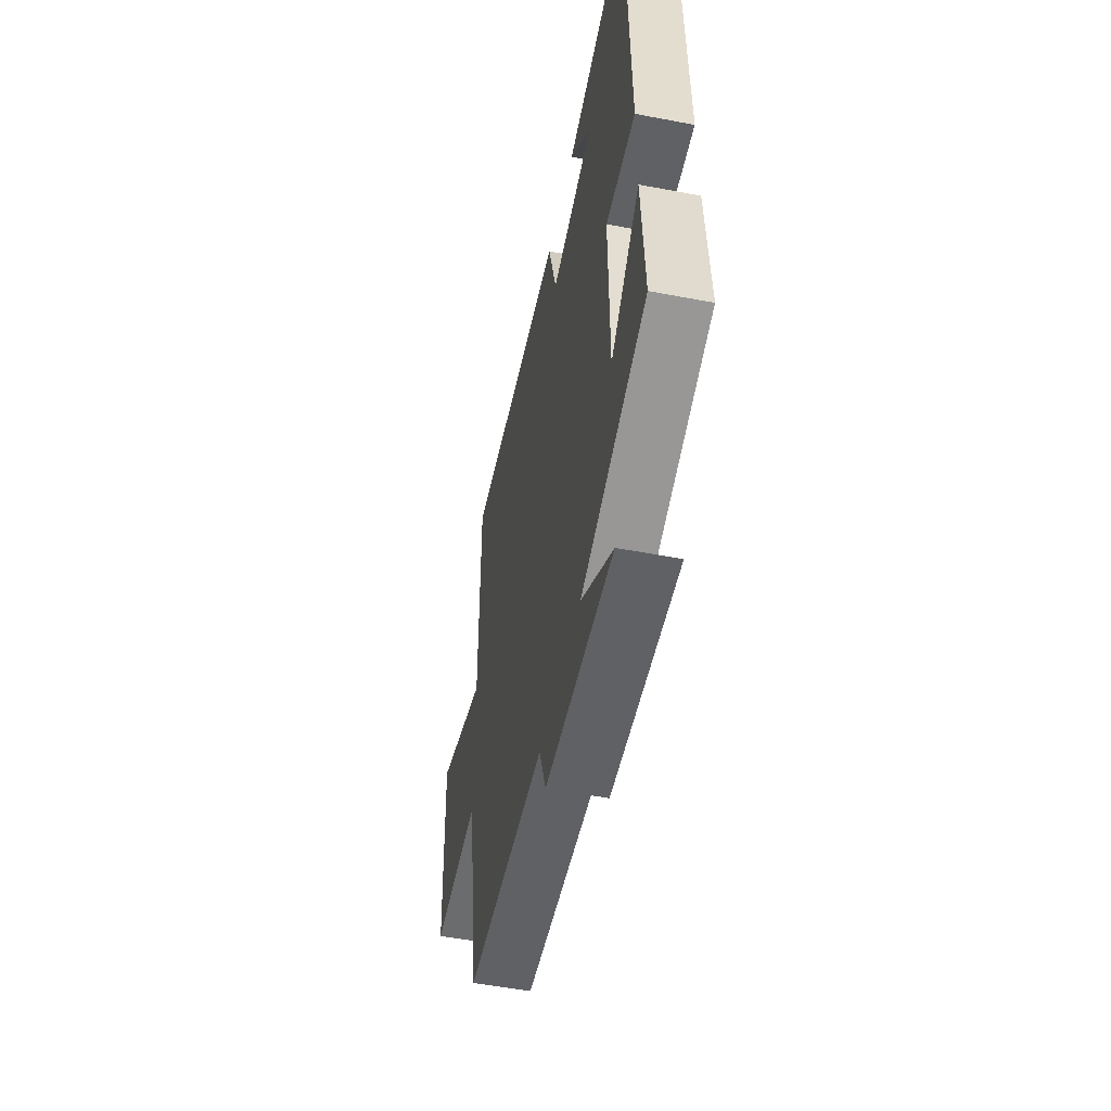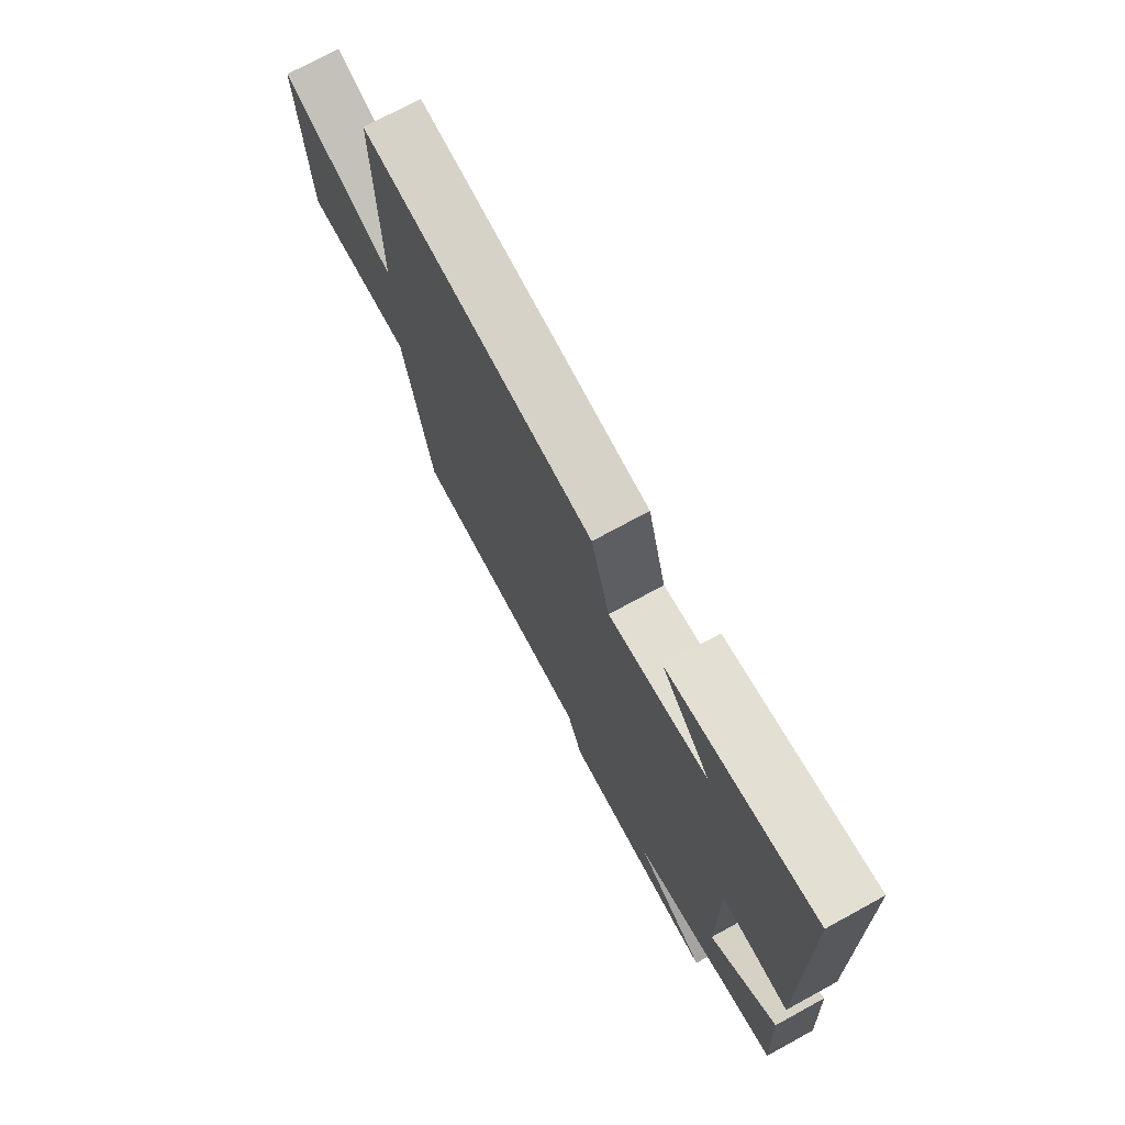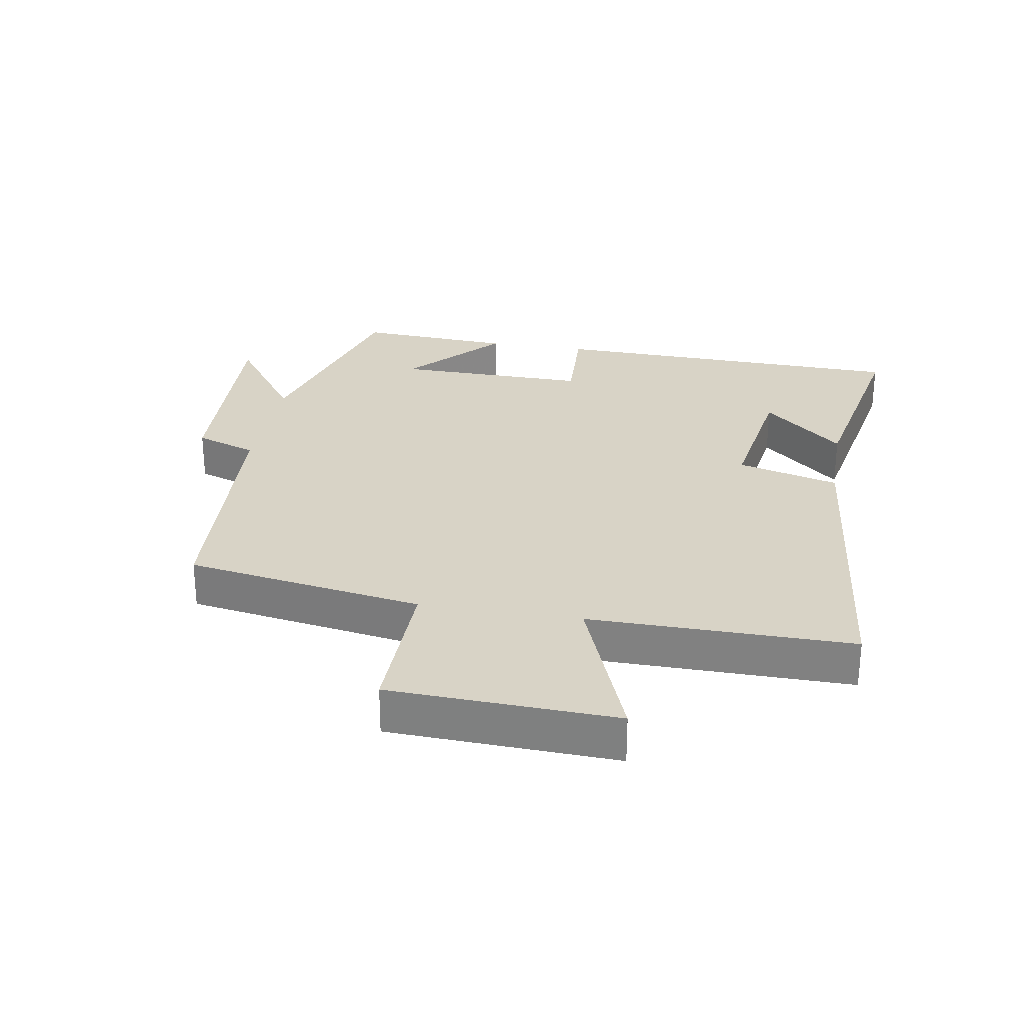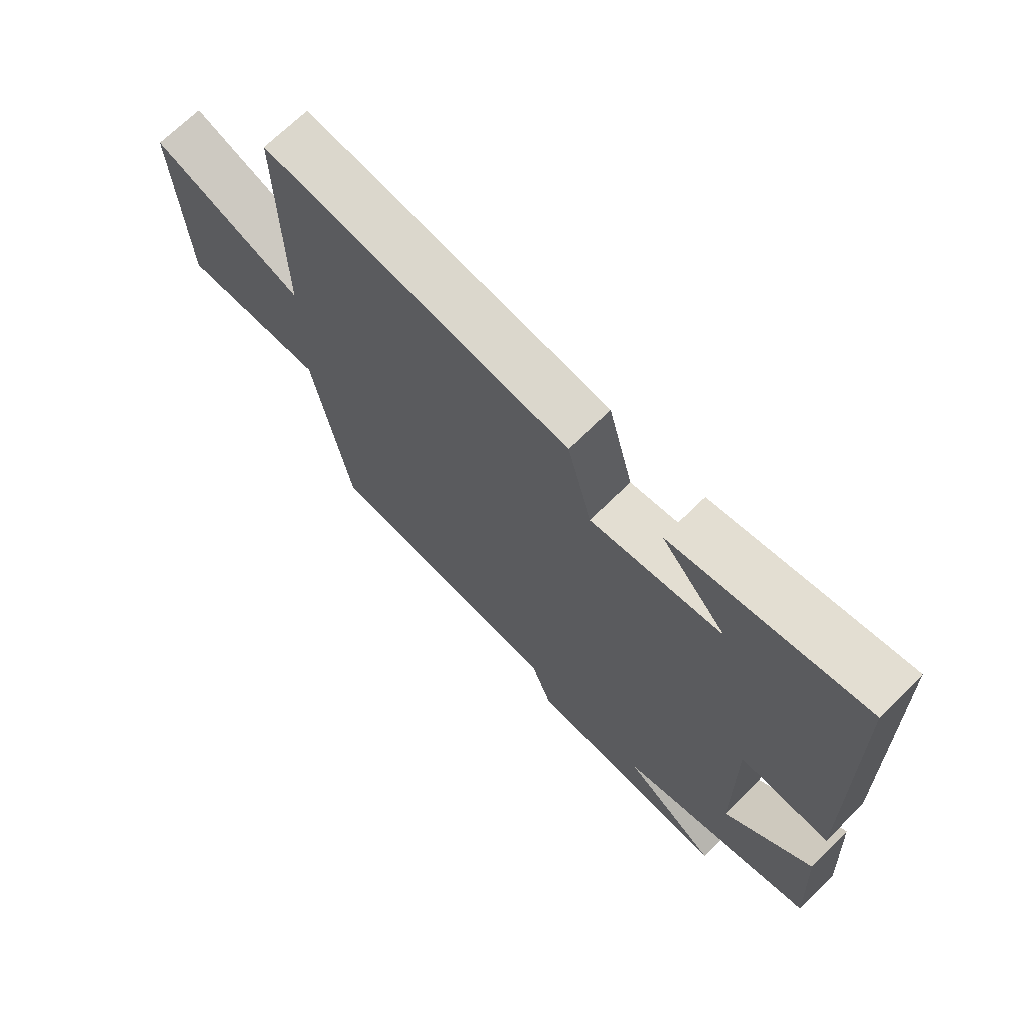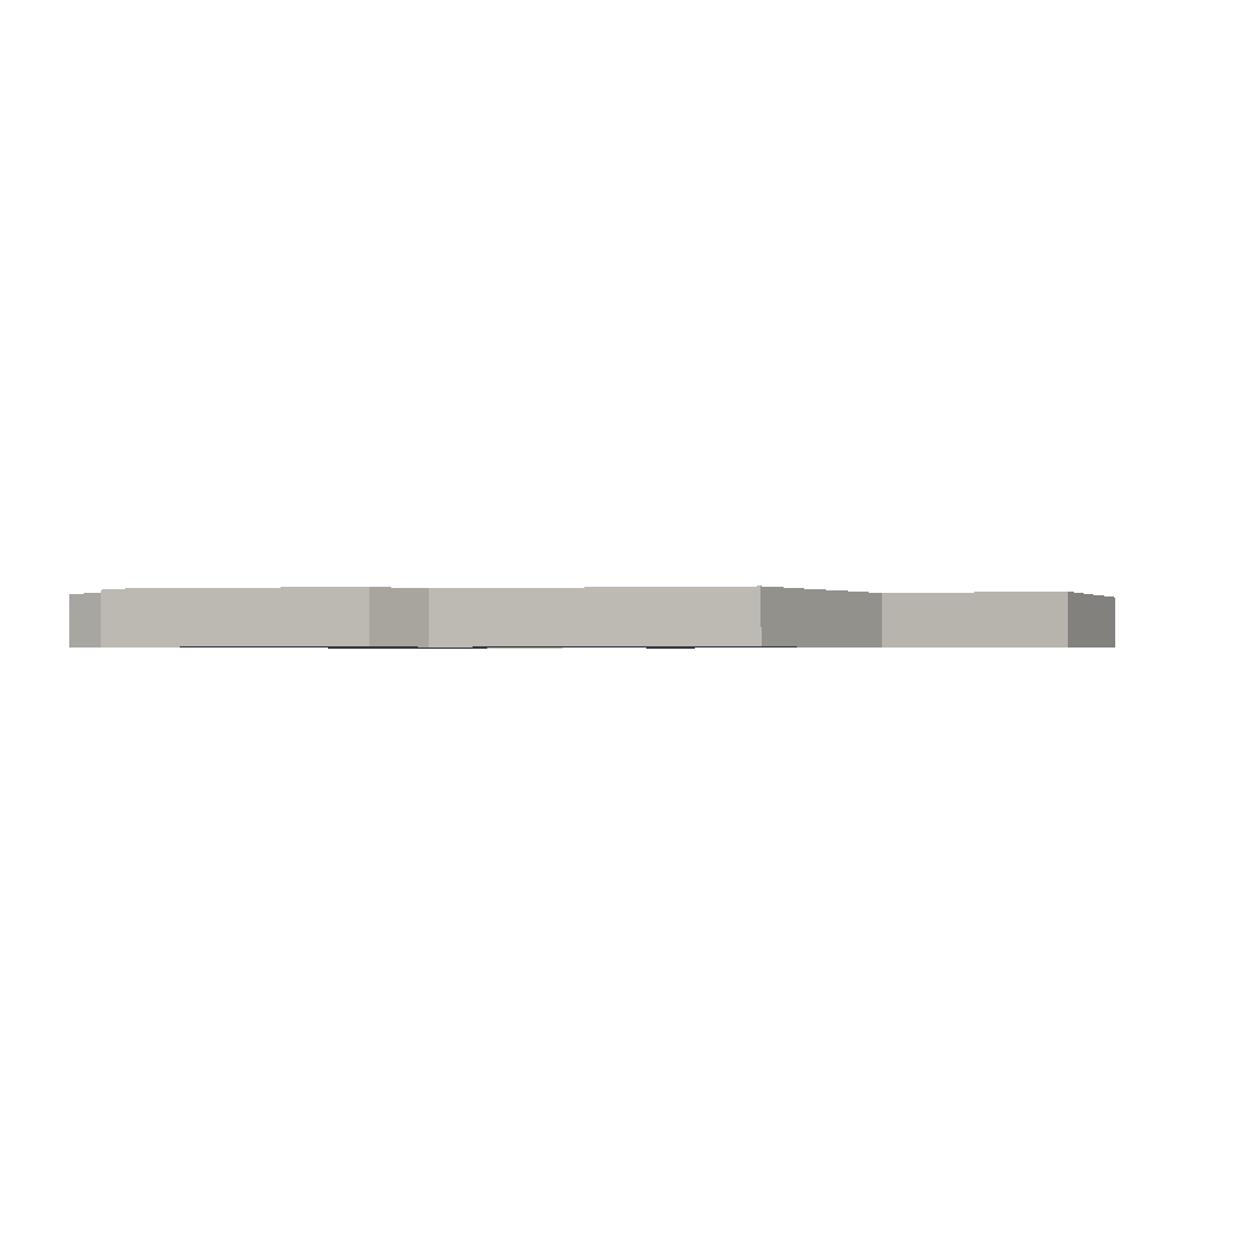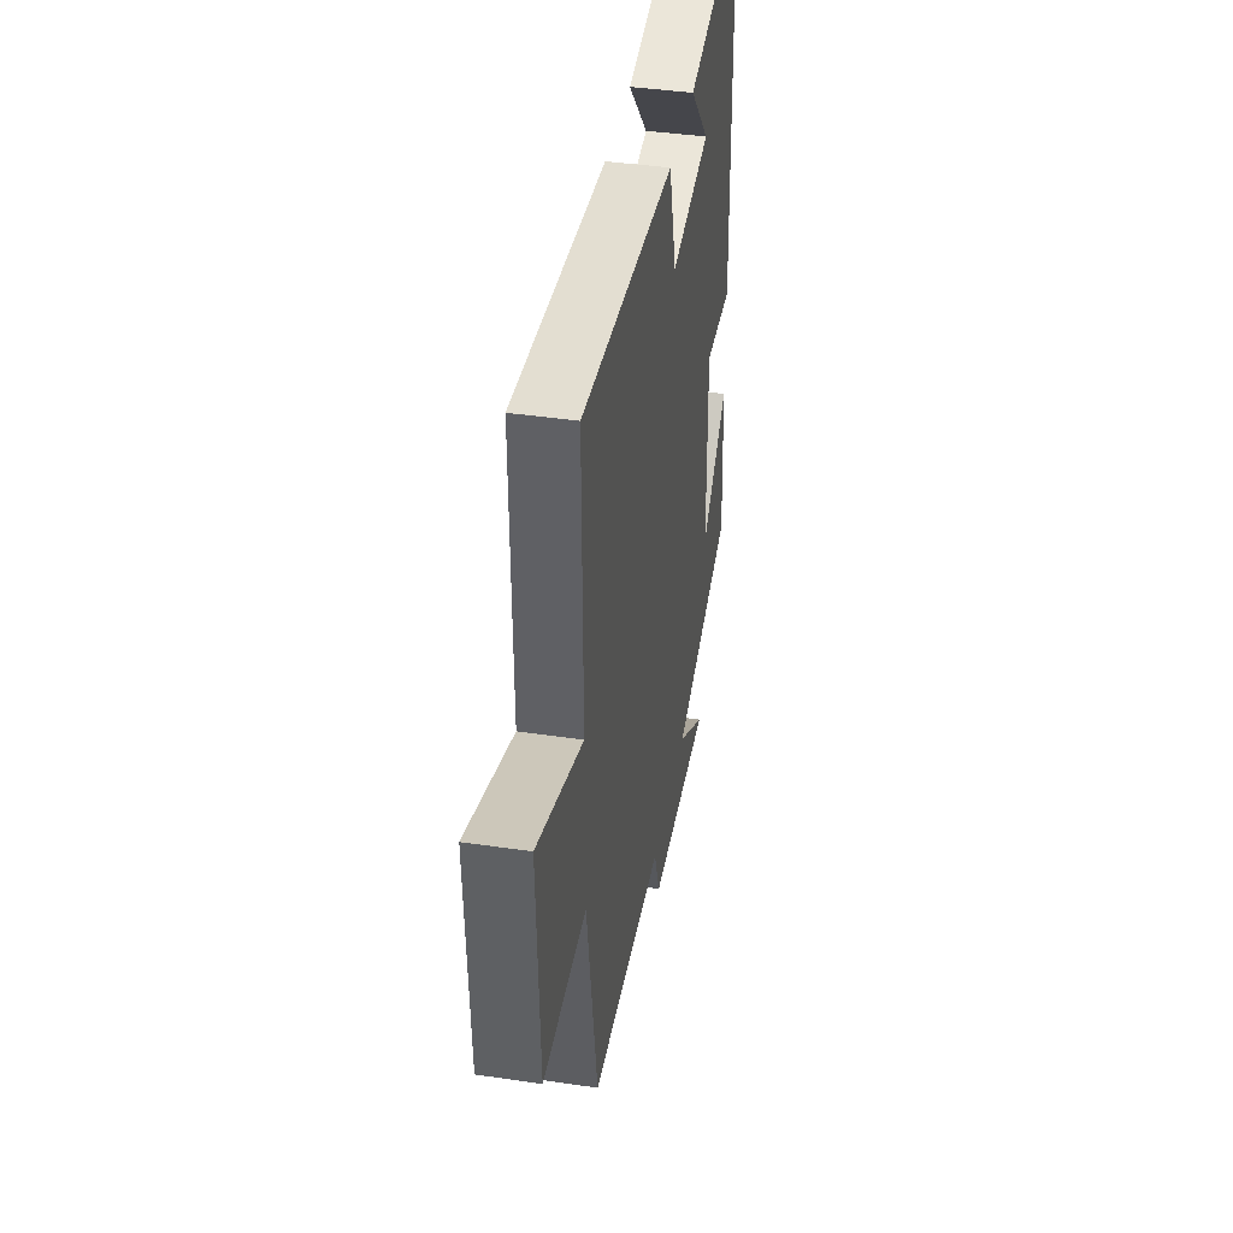
<metadata>
{"format":"obj","ext":"obj","renderer":"f3d","projection":"perspective","resolution":1024,"background":"white","views":[{"elev":-52.6,"azim":78.4,"up":"+Z"},{"elev":73.8,"azim":61.4,"up":"+Z"},{"elev":27.8,"azim":-80.3,"up":"+Y"},{"elev":69.8,"azim":45.4,"up":"+Z"},{"elev":-0.7,"azim":-161.2,"up":"+Y"},{"elev":41.5,"azim":-79.9,"up":"+Z"}]}
</metadata>
<code>
v 0.485 0.07 0.562
v 0.5 0.07 -0.002
v 0.349 0.07 0.005
v 0.353 0.07 -0.297
v 0.5 0.07 -0.164
v 0.515 0.07 -0.407
v 0.183 0.07 -0.5
v 0.343 0.07 -0.614
v -0.001 0.07 -0.596
v -0.035 0.07 -0.5
v -0.44 0.07 -0.472
v -0.5 0.07 -0.104
v -0.738 0.07 -0.108
v -0.752 0.07 0.242
v -0.5 0.07 0.146
v -0.503 0.07 0.553
v 0.01 0.07 0.5
v 0.052 0.07 0.342
v 0.272 0.07 0.376
v 0.162 0.07 0.5
v 0.485 0 0.562
v 0.5 0 -0.002
v 0.349 0 0.005
v 0.353 0 -0.297
v 0.5 0 -0.164
v 0.515 0 -0.407
v 0.183 0 -0.5
v 0.343 0 -0.614
v -0.001 0 -0.596
v -0.035 0 -0.5
v -0.44 0 -0.472
v -0.5 0 -0.104
v -0.738 0 -0.108
v -0.752 0 0.242
v -0.5 0 0.146
v -0.503 0 0.553
v 0.01 0 0.5
v 0.052 0 0.342
v 0.272 0 0.376
v 0.162 0 0.5
f 19 20 1
f 15 16 17 18
f 15 18 19
f 12 13 14 15
f 12 15 19
f 11 12 19
f 10 11 19
f 7 8 9 10
f 4 5 6 7
f 7 10 19
f 4 7 19
f 3 4 19
f 1 2 3 19
f 21 40 39
f 38 37 36 35
f 39 38 35
f 35 34 33 32
f 39 35 32
f 39 32 31
f 39 31 30
f 30 29 28 27
f 27 26 25 24
f 39 30 27
f 39 27 24
f 39 24 23
f 39 23 22 21
f 1 21 22 2
f 2 22 23 3
f 3 23 24 4
f 4 24 25 5
f 5 25 26 6
f 6 26 27 7
f 7 27 28 8
f 8 28 29 9
f 9 29 30 10
f 10 30 31 11
f 11 31 32 12
f 12 32 33 13
f 13 33 34 14
f 14 34 35 15
f 15 35 36 16
f 16 36 37 17
f 17 37 38 18
f 18 38 39 19
f 19 39 40 20
f 20 40 21 1

</code>
